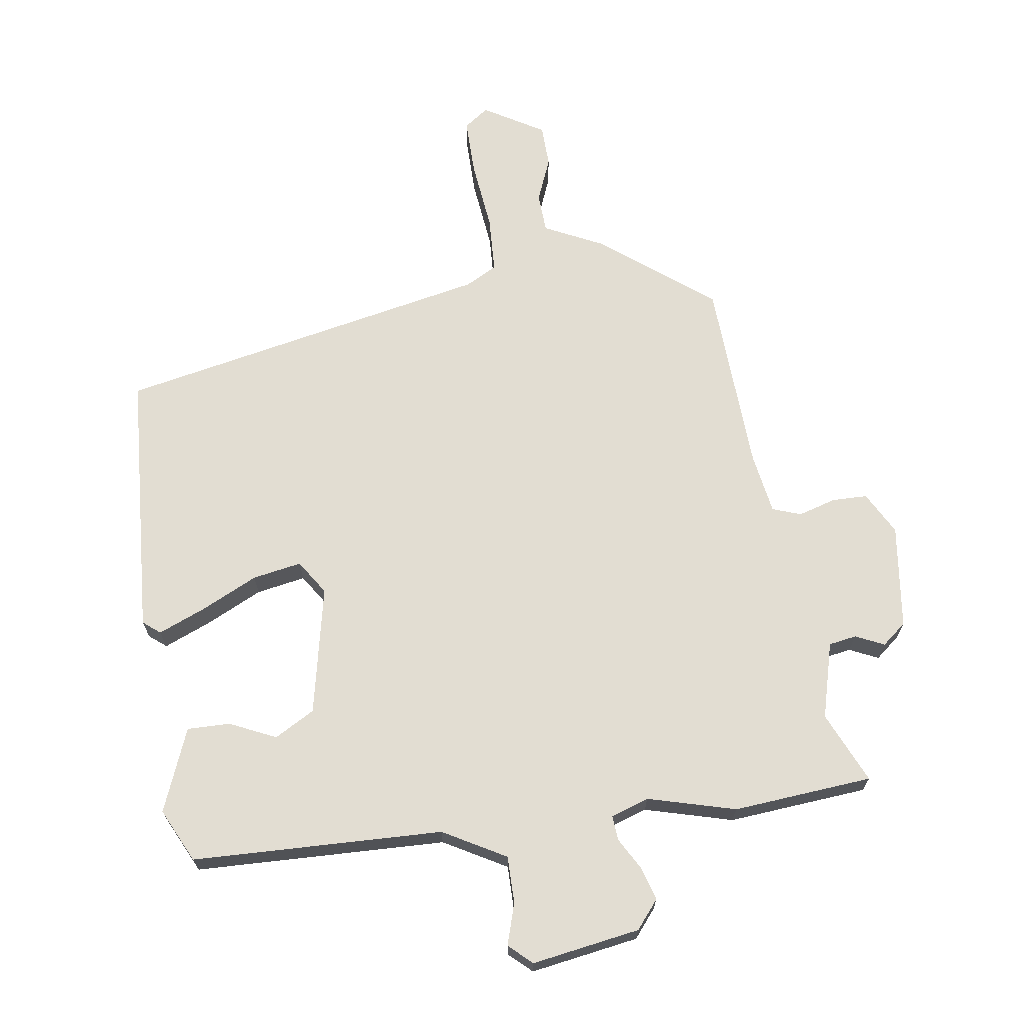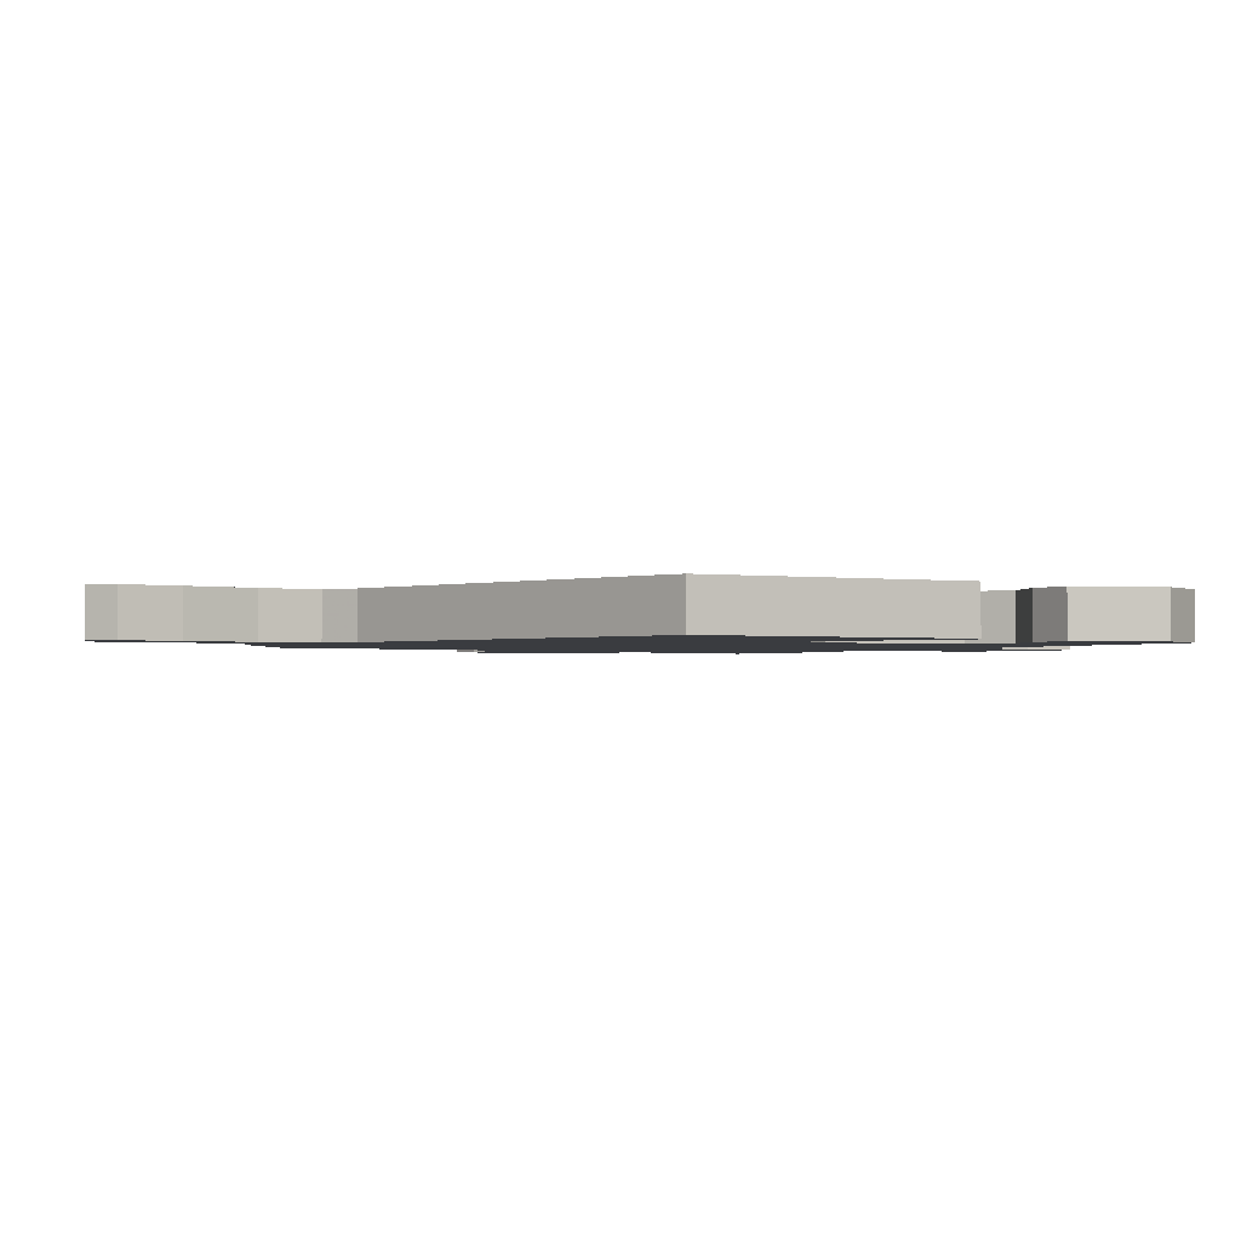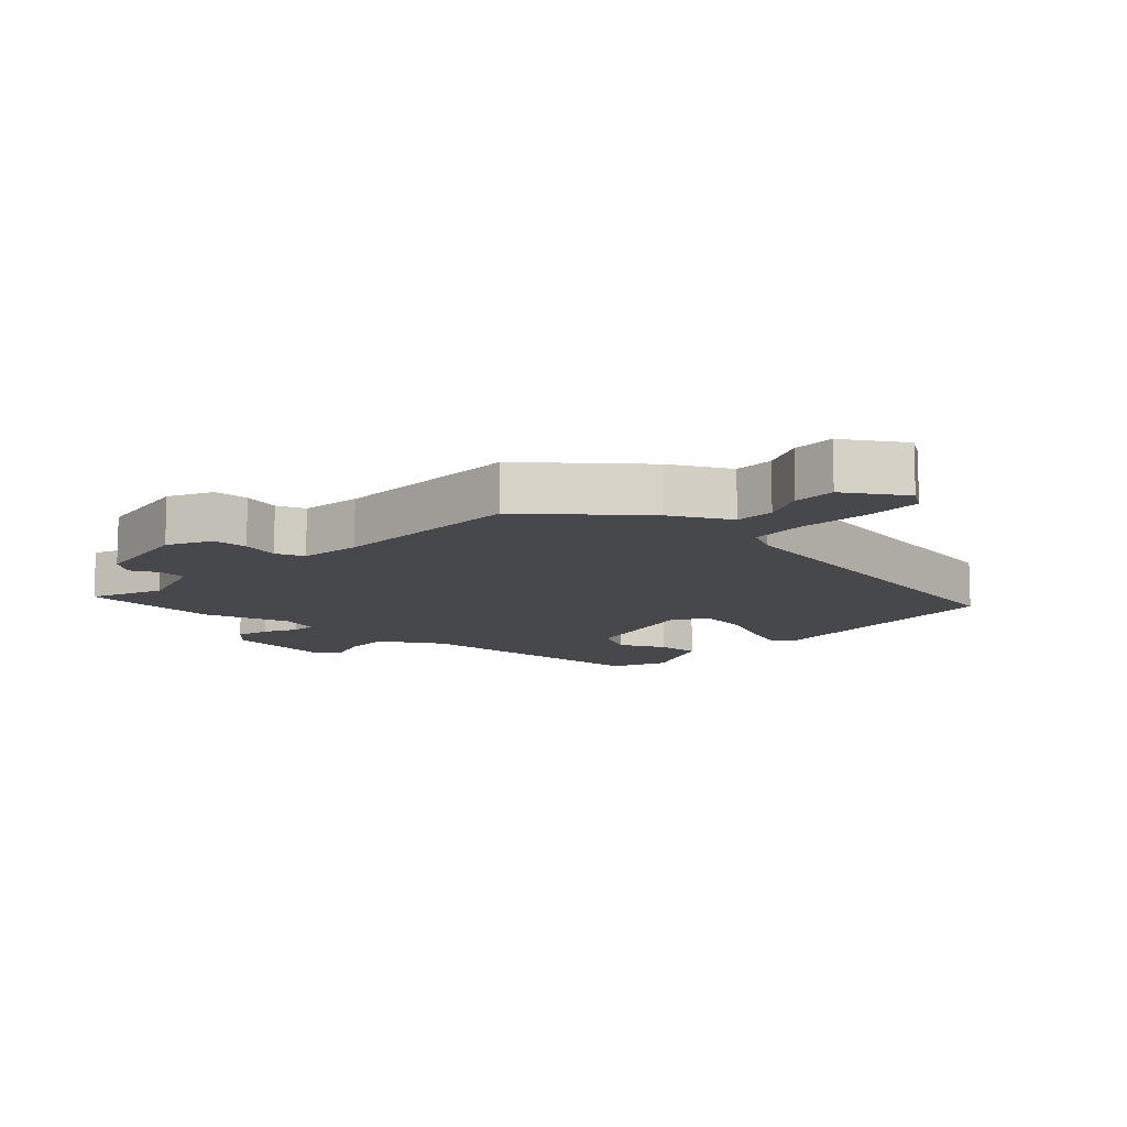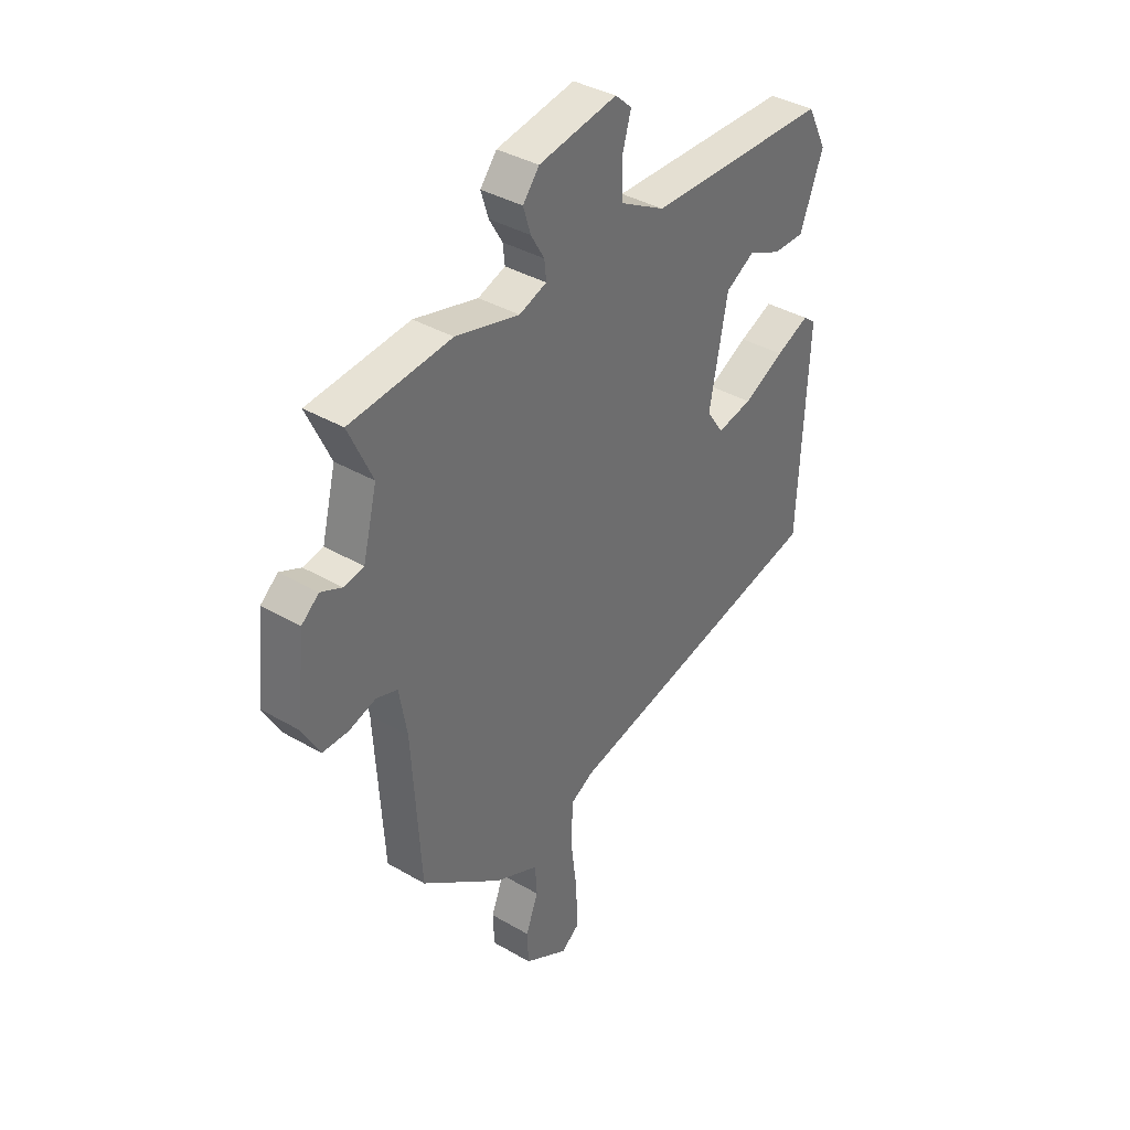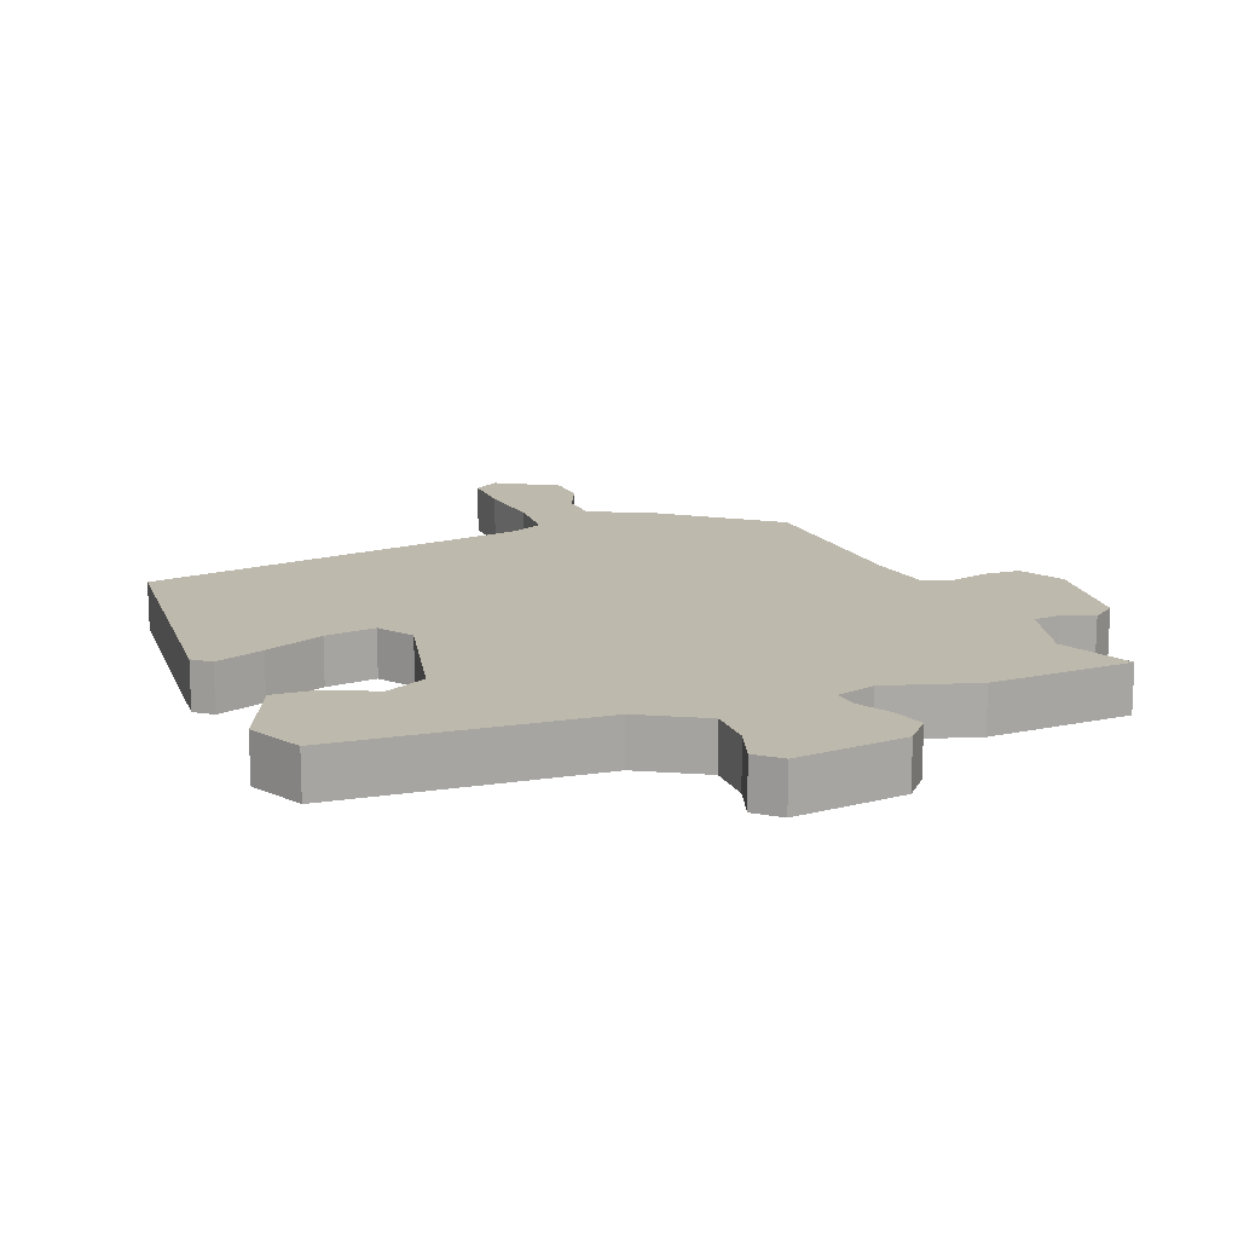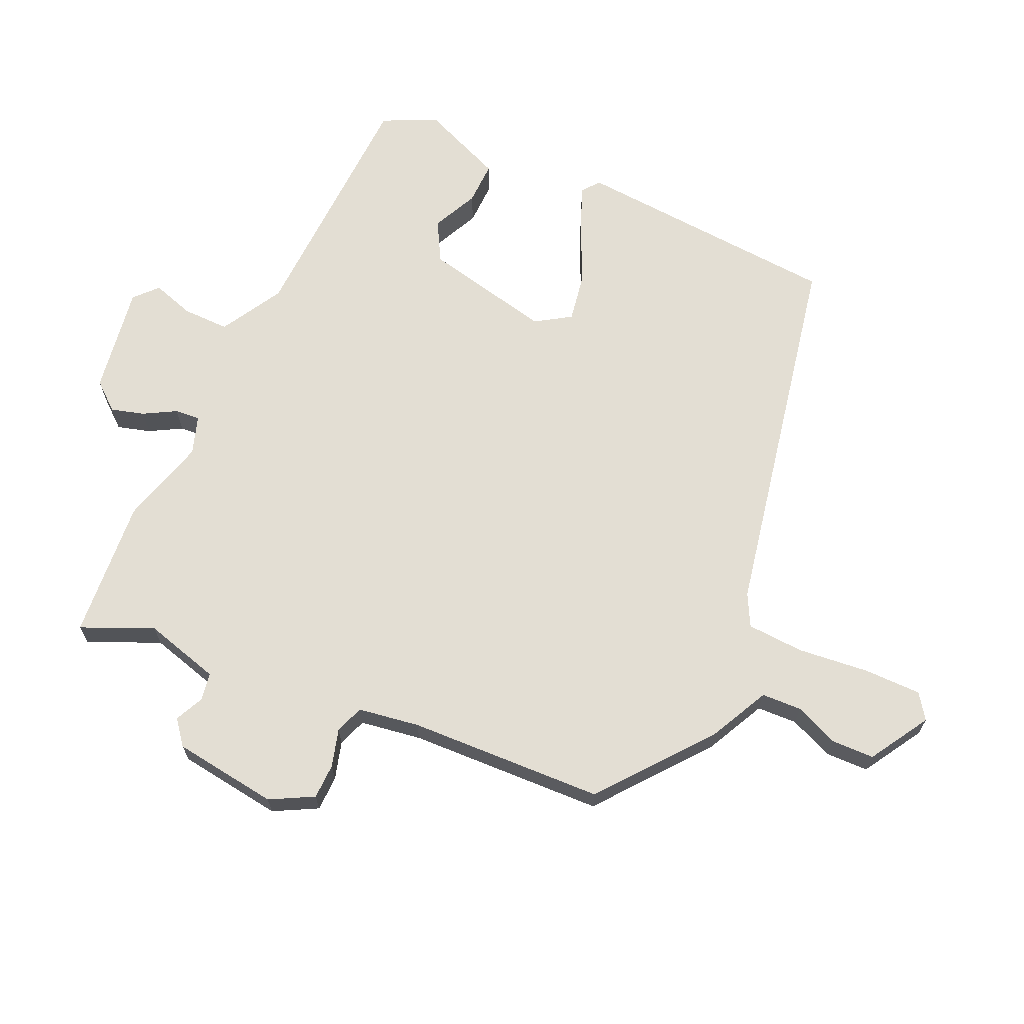
<metadata>
{"format":"obj","ext":"obj","renderer":"f3d","projection":"perspective","resolution":1024,"background":"white","views":[{"elev":68.3,"azim":-7.4,"up":"+Y"},{"elev":-1.6,"azim":-121.9,"up":"+Y"},{"elev":-11.4,"azim":139.8,"up":"+Y"},{"elev":37.5,"azim":126.8,"up":"+Z"},{"elev":15.0,"azim":-19.4,"up":"+Y"},{"elev":67.2,"azim":115.7,"up":"+Y"}]}
</metadata>
<code>
v 0.361 0.07 0.514
v 0.578 0.07 0.492
v 0.527 0.07 0.382
v 0.557 0.07 0.263
v 0.6 0.07 0.255
v 0.645 0.07 0.275
v 0.682 0.07 0.244
v 0.7 0.07 0.081
v 0.663 0.07 0.015
v 0.608 0.07 0.015
v 0.55 0.07 0.033
v 0.505 0.07 0.018
v 0.488 0.07 -0.077
v 0.469 0.07 -0.38
v 0.296 0.07 -0.511
v 0.202 0.07 -0.555
v 0.198 0.07 -0.617
v 0.225 0.07 -0.686
v 0.222 0.07 -0.752
v 0.128 0.07 -0.806
v 0.09 0.07 -0.778
v 0.092 0.07 -0.689
v 0.106 0.07 -0.579
v 0.103 0.07 -0.49
v 0.054 0.07 -0.463
v -0.527 0.07 -0.334
v -0.547 0.07 0.082
v -0.52 0.07 0.103
v -0.448 0.07 0.072
v -0.36 0.07 0.028
v -0.284 0.07 0.013
v -0.248 0.07 0.066
v -0.287 0.07 0.267
v -0.349 0.07 0.303
v -0.421 0.07 0.271
v -0.488 0.07 0.271
v -0.538 0.07 0.401
v -0.496 0.07 0.484
v -0.105 0.07 0.49
v -0.007 0.07 0.543
v -0.006 0.07 0.616
v -0.025 0.07 0.681
v 0.011 0.07 0.713
v 0.179 0.07 0.683
v 0.214 0.07 0.639
v 0.198 0.07 0.588
v 0.169 0.07 0.539
v 0.165 0.07 0.5
v 0.224 0.07 0.479
v 0.361 0 0.514
v 0.578 0 0.492
v 0.527 0 0.382
v 0.557 0 0.263
v 0.6 0 0.255
v 0.645 0 0.275
v 0.682 0 0.244
v 0.7 0 0.081
v 0.663 0 0.015
v 0.608 0 0.015
v 0.55 0 0.033
v 0.505 0 0.018
v 0.488 0 -0.077
v 0.469 0 -0.38
v 0.296 0 -0.511
v 0.202 0 -0.555
v 0.198 0 -0.617
v 0.225 0 -0.686
v 0.222 0 -0.752
v 0.128 0 -0.806
v 0.09 0 -0.778
v 0.092 0 -0.689
v 0.106 0 -0.579
v 0.103 0 -0.49
v 0.054 0 -0.463
v -0.527 0 -0.334
v -0.547 0 0.082
v -0.52 0 0.103
v -0.448 0 0.072
v -0.36 0 0.028
v -0.284 0 0.013
v -0.248 0 0.066
v -0.287 0 0.267
v -0.349 0 0.303
v -0.421 0 0.271
v -0.488 0 0.271
v -0.538 0 0.401
v -0.496 0 0.484
v -0.105 0 0.49
v -0.007 0 0.543
v -0.006 0 0.616
v -0.025 0 0.681
v 0.011 0 0.713
v 0.179 0 0.683
v 0.214 0 0.639
v 0.198 0 0.588
v 0.169 0 0.539
v 0.165 0 0.5
v 0.224 0 0.479
f 44 45 46 47
f 44 47 48
f 41 42 43 44
f 40 41 44 48
f 39 40 48 49
f 37 38 39 49
f 34 35 36 37
f 27 28 29 30
f 25 26 27 30
f 24 25 30 31
f 20 21 22 23
f 20 23 24
f 17 18 19 20
f 16 17 20 24
f 13 14 15 16
f 12 13 16 24
f 8 9 10 11
f 6 7 8 11
f 5 6 11 12
f 4 5 12 24
f 49 1 2 3
f 34 37 49 3
f 4 24 31 32
f 4 32 33
f 3 4 33 34
f 96 95 94 93
f 97 96 93
f 93 92 91 90
f 97 93 90 89
f 98 97 89 88
f 98 88 87 86
f 86 85 84 83
f 79 78 77 76
f 79 76 75 74
f 80 79 74 73
f 72 71 70 69
f 73 72 69
f 69 68 67 66
f 73 69 66 65
f 65 64 63 62
f 73 65 62 61
f 60 59 58 57
f 60 57 56 55
f 61 60 55 54
f 73 61 54 53
f 52 51 50 98
f 52 98 86 83
f 81 80 73 53
f 82 81 53
f 83 82 53 52
f 1 50 51 2
f 2 51 52 3
f 3 52 53 4
f 4 53 54 5
f 5 54 55 6
f 6 55 56 7
f 7 56 57 8
f 8 57 58 9
f 9 58 59 10
f 10 59 60 11
f 11 60 61 12
f 12 61 62 13
f 13 62 63 14
f 14 63 64 15
f 15 64 65 16
f 16 65 66 17
f 17 66 67 18
f 18 67 68 19
f 19 68 69 20
f 20 69 70 21
f 21 70 71 22
f 22 71 72 23
f 23 72 73 24
f 24 73 74 25
f 25 74 75 26
f 26 75 76 27
f 27 76 77 28
f 28 77 78 29
f 29 78 79 30
f 30 79 80 31
f 31 80 81 32
f 32 81 82 33
f 33 82 83 34
f 34 83 84 35
f 35 84 85 36
f 36 85 86 37
f 37 86 87 38
f 38 87 88 39
f 39 88 89 40
f 40 89 90 41
f 41 90 91 42
f 42 91 92 43
f 43 92 93 44
f 44 93 94 45
f 45 94 95 46
f 46 95 96 47
f 47 96 97 48
f 48 97 98 49
f 49 98 50 1

</code>
